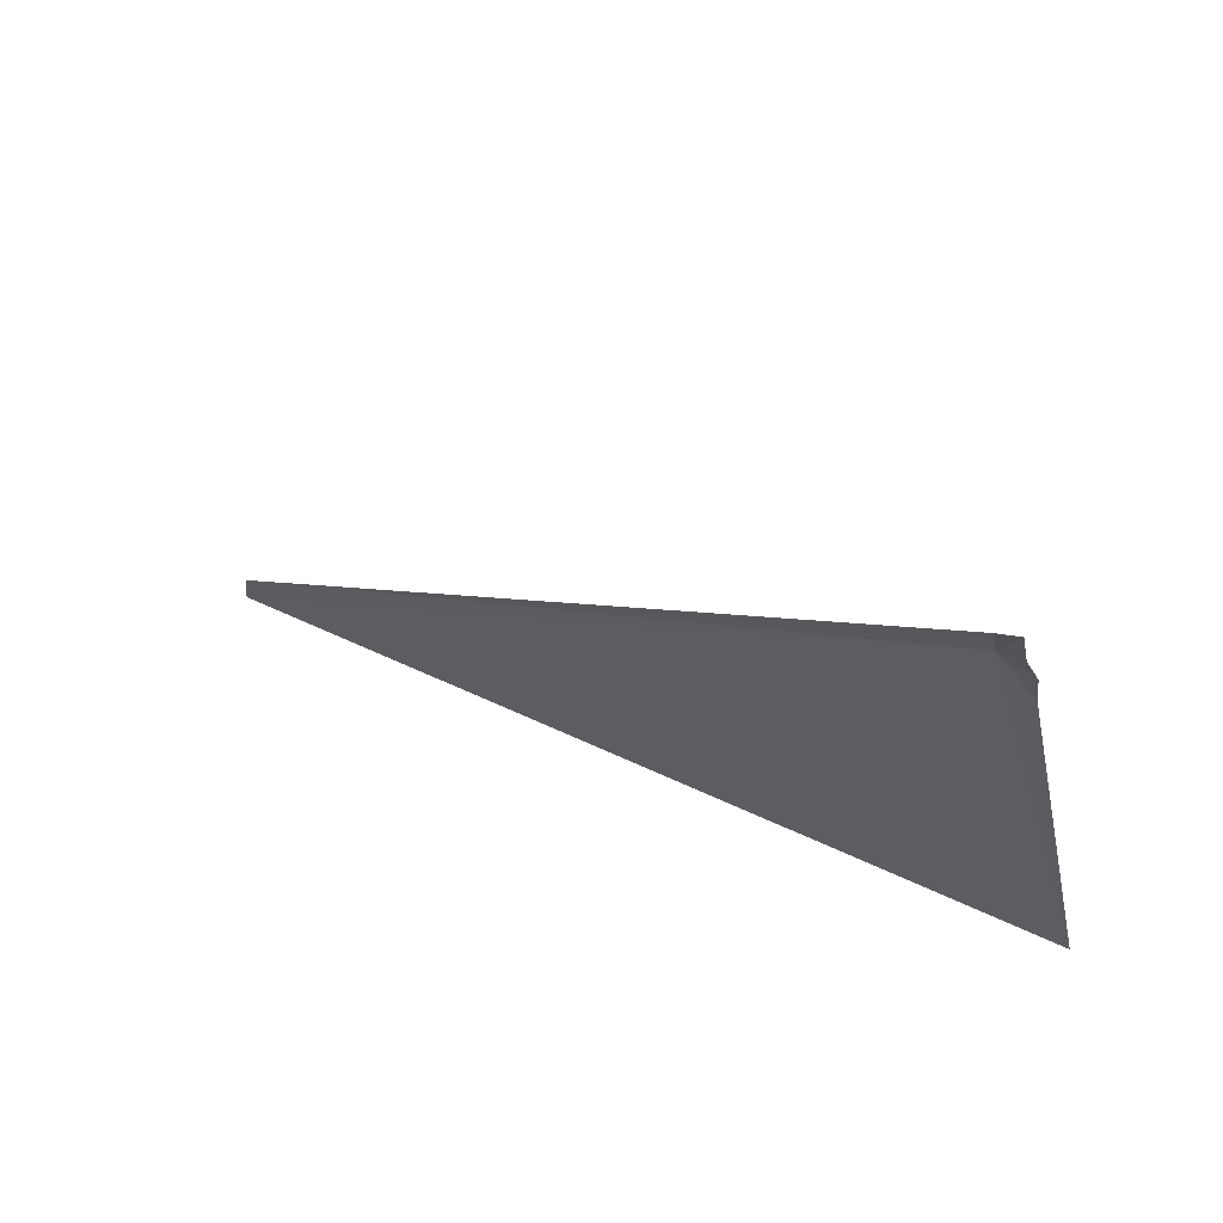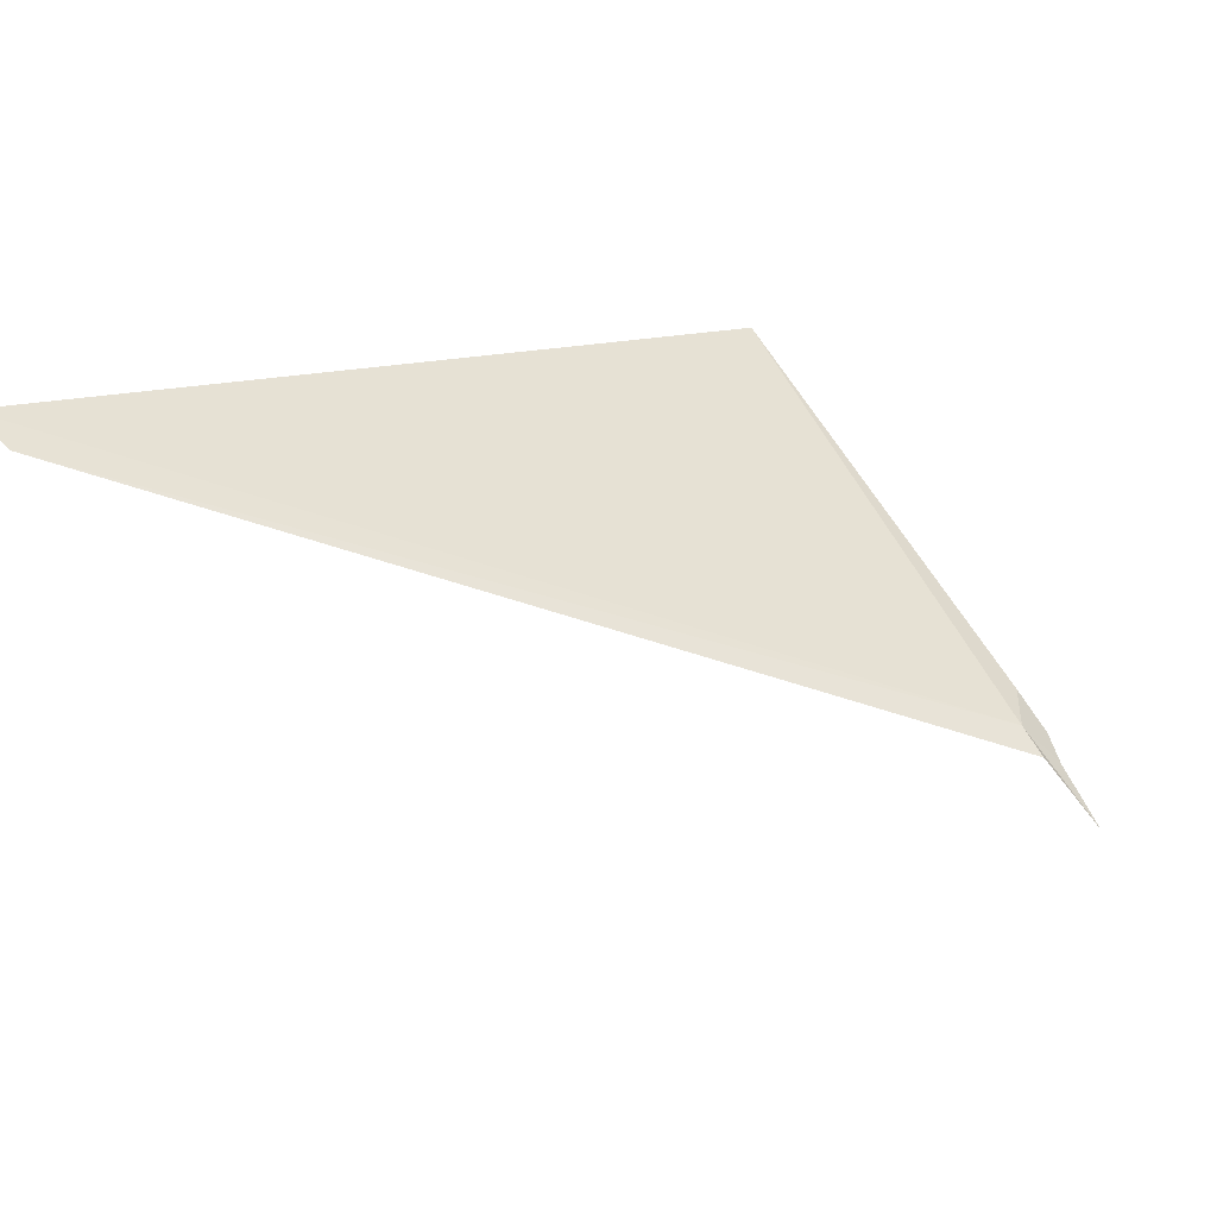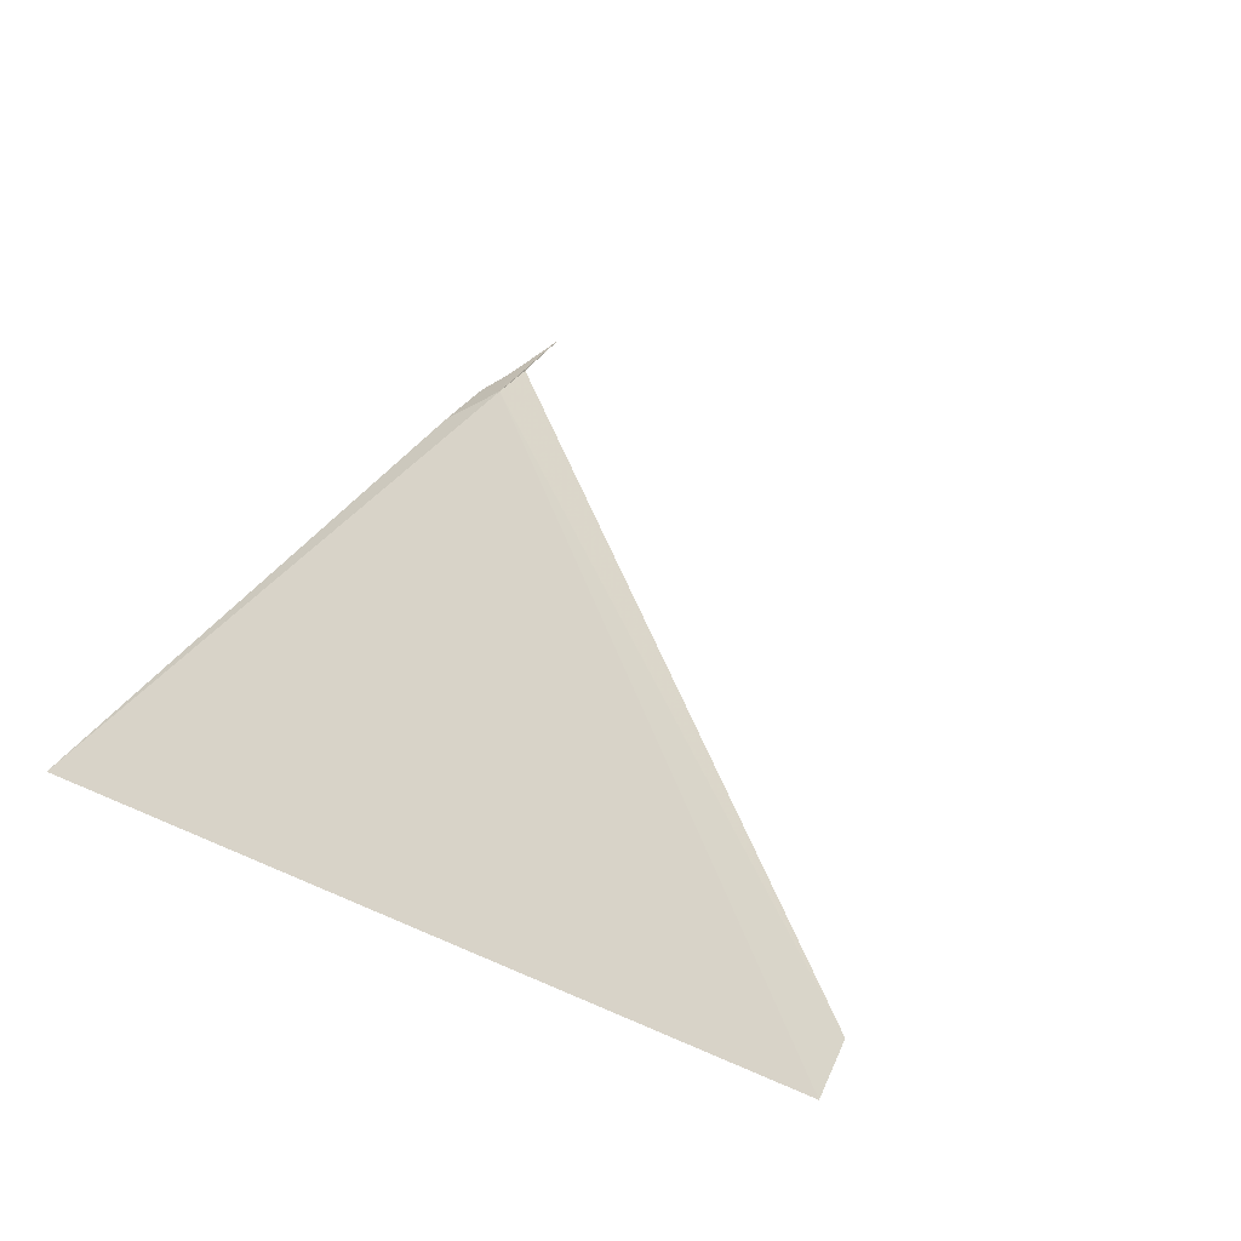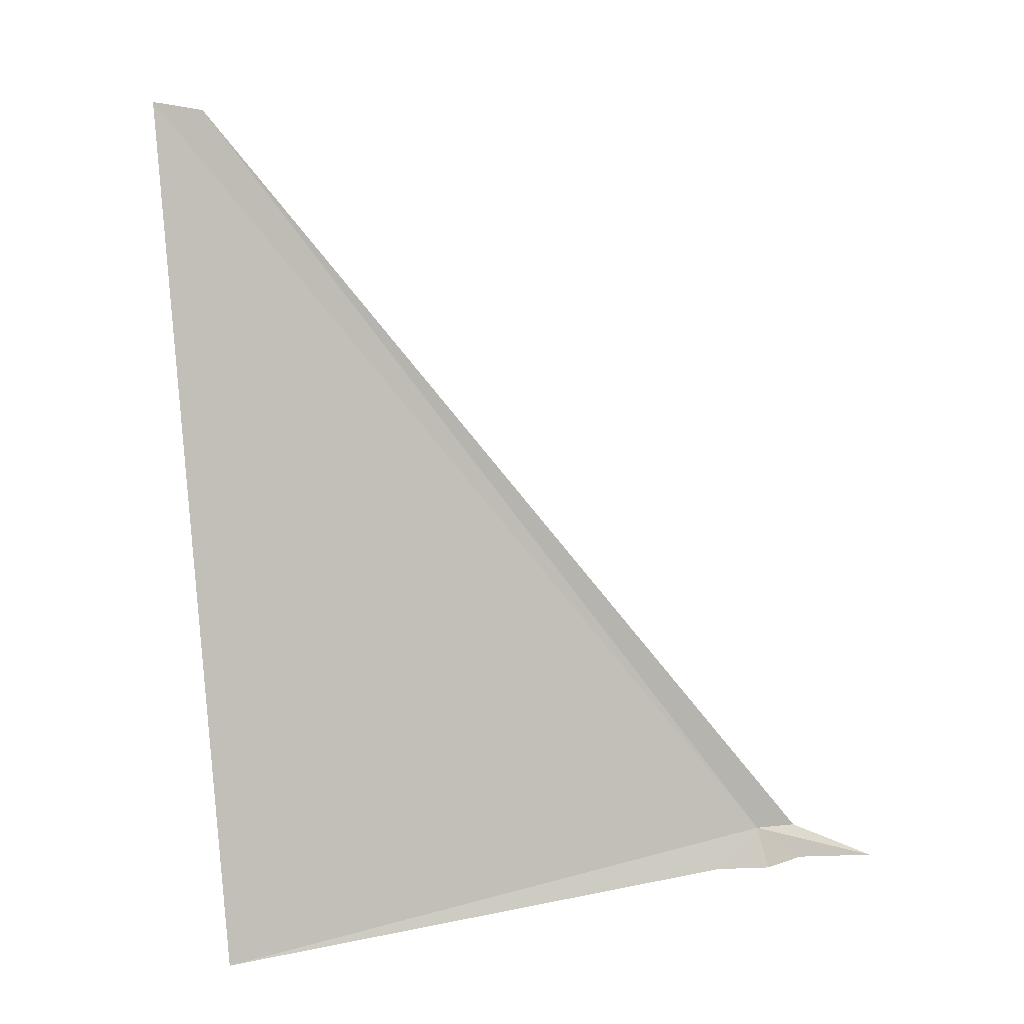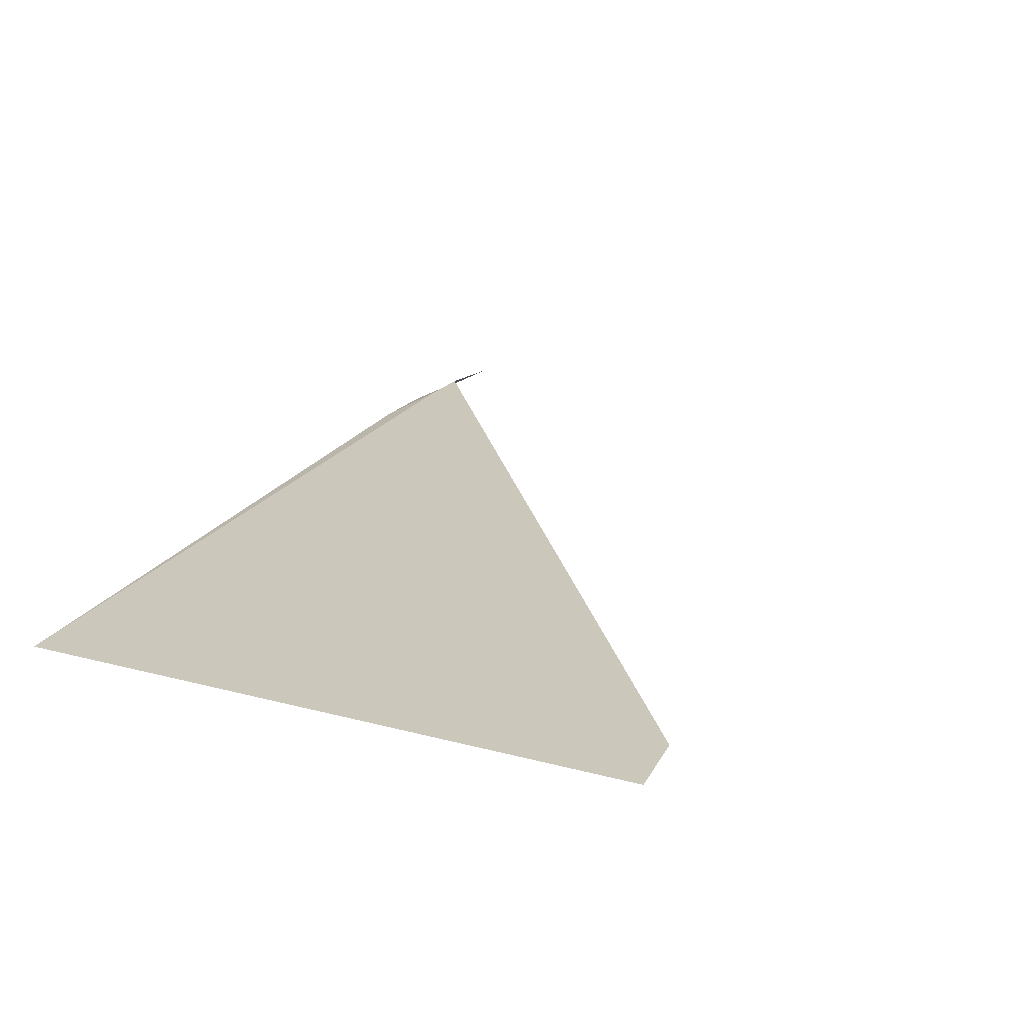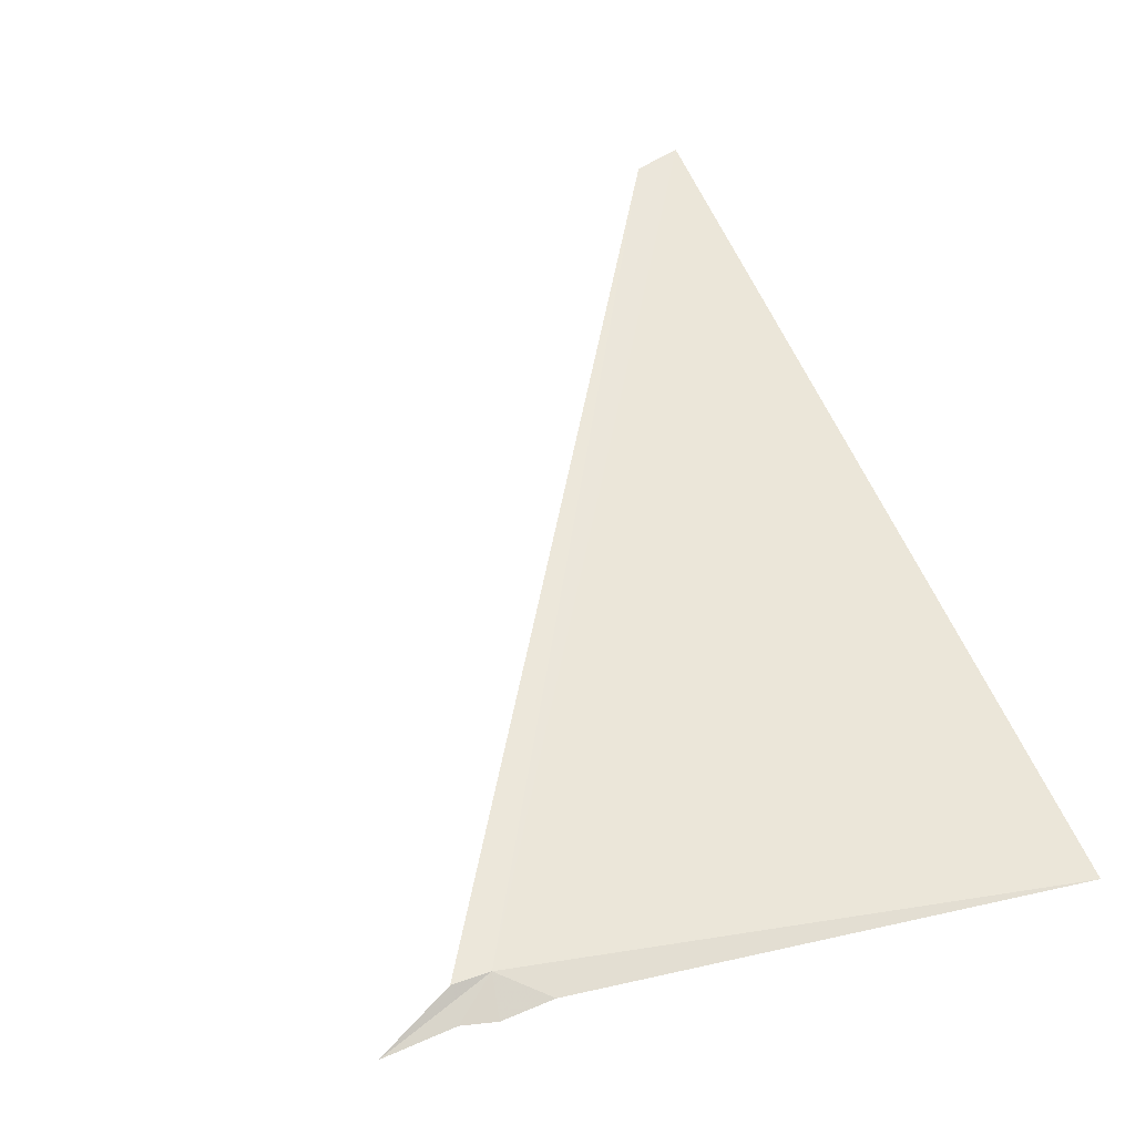
<metadata>
{"format":"obj","ext":"obj","renderer":"f3d","projection":"perspective","resolution":1024,"background":"white","views":[{"elev":-27.1,"azim":4.5,"up":"+Y"},{"elev":54.8,"azim":-33.7,"up":"+Y"},{"elev":58.6,"azim":-144.6,"up":"+Y"},{"elev":-61.1,"azim":-84.7,"up":"+Y"},{"elev":44.6,"azim":-141.1,"up":"+Y"},{"elev":32.5,"azim":63.1,"up":"+Y"}]}
</metadata>
<code>
v 76.32 107 31.56
v 76.5 106.8 31.32
v 76.49 106.8 31.6
v 76.43 106.8 31.78
v 76.38 106.7 32.16
v 76.3 106.9 31.77
v 76.86 106.7 28.48
v 72.49 108.9 28.76
v 72.43 109 28.48
f 1 2 3
f 1 3 4
f 1 4 5
f 1 7 2
f 1 6 8
f 1 8 9
f 1 9 7
f 1 5 6

</code>
